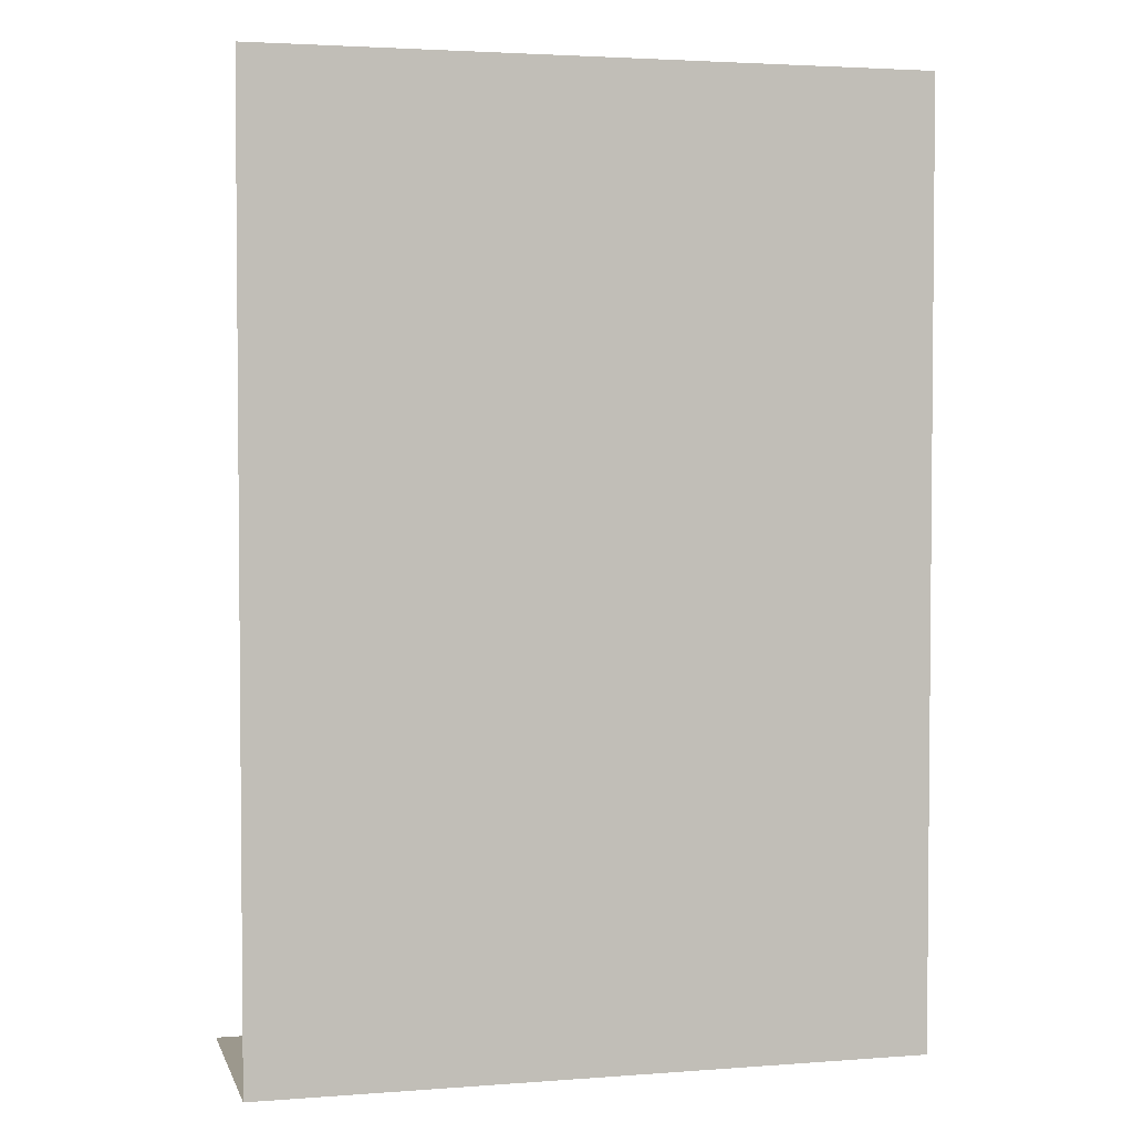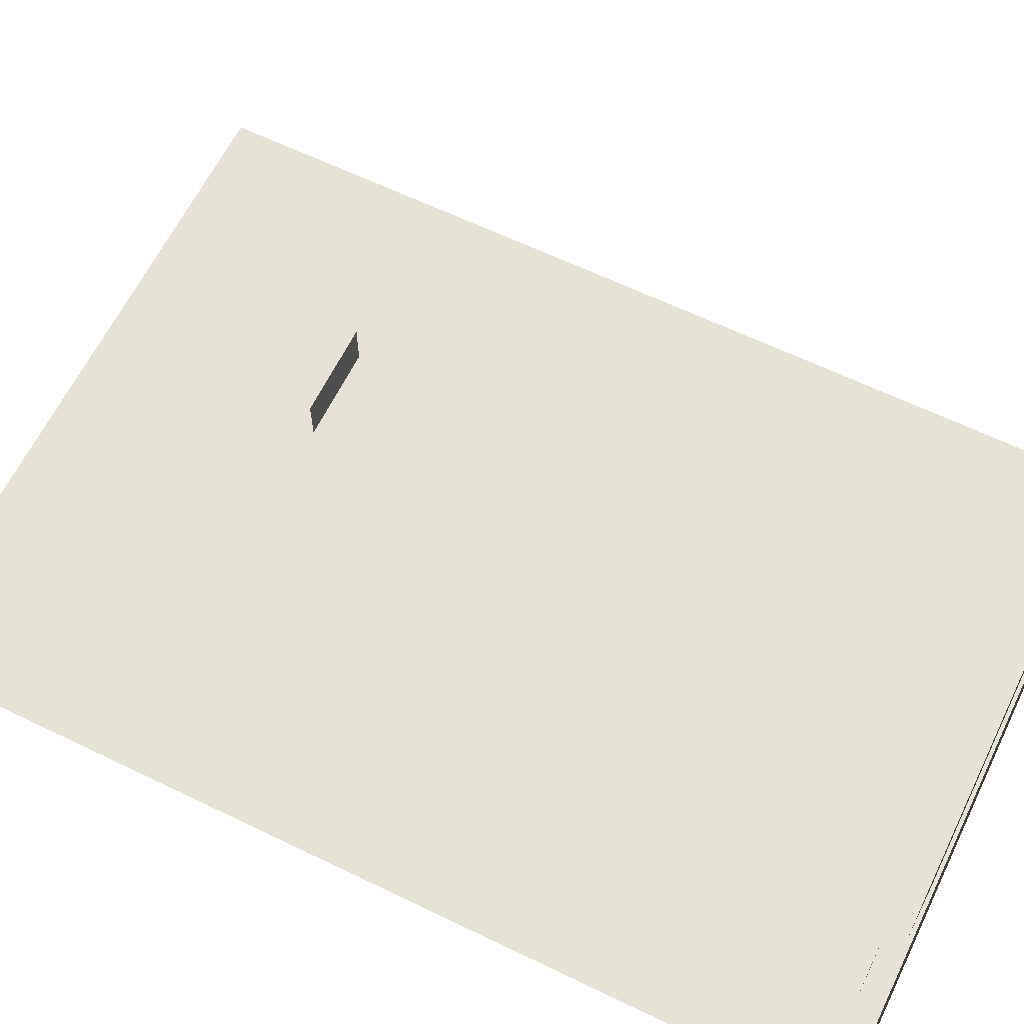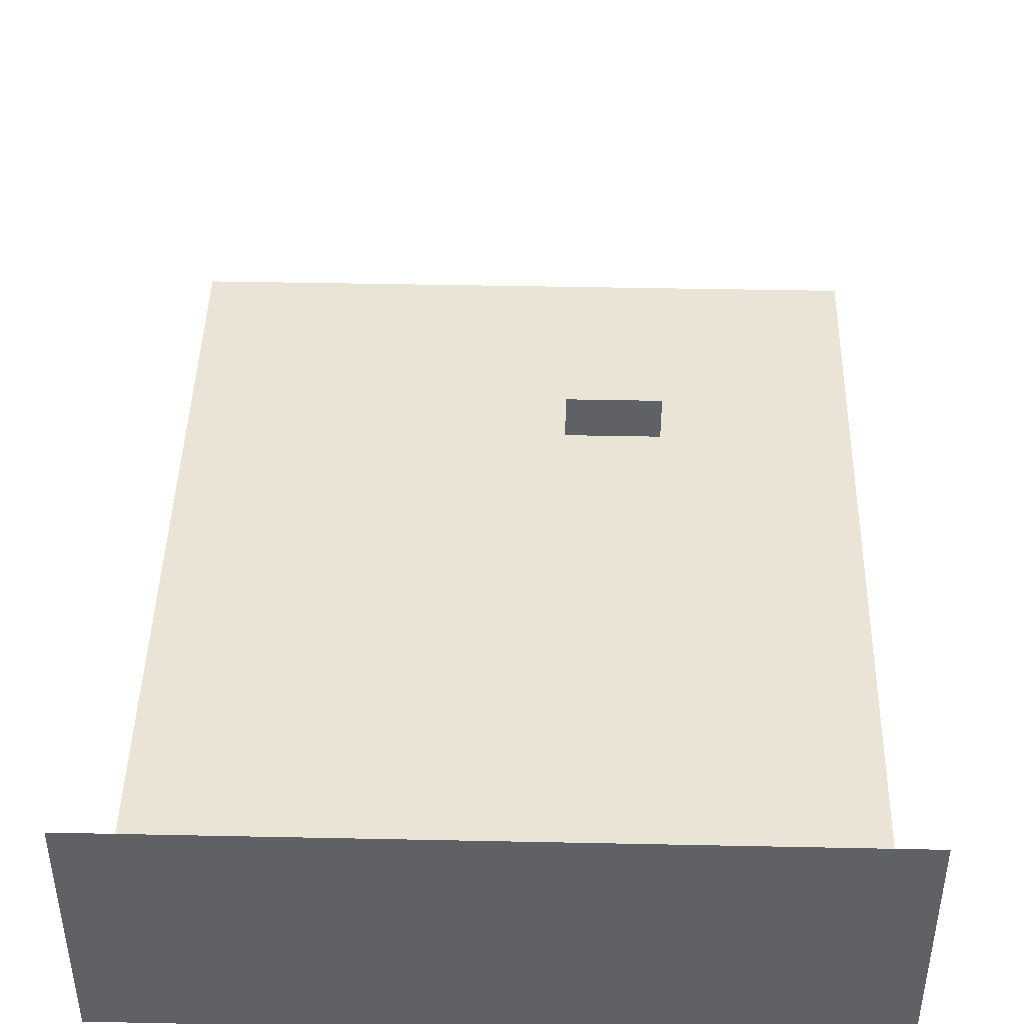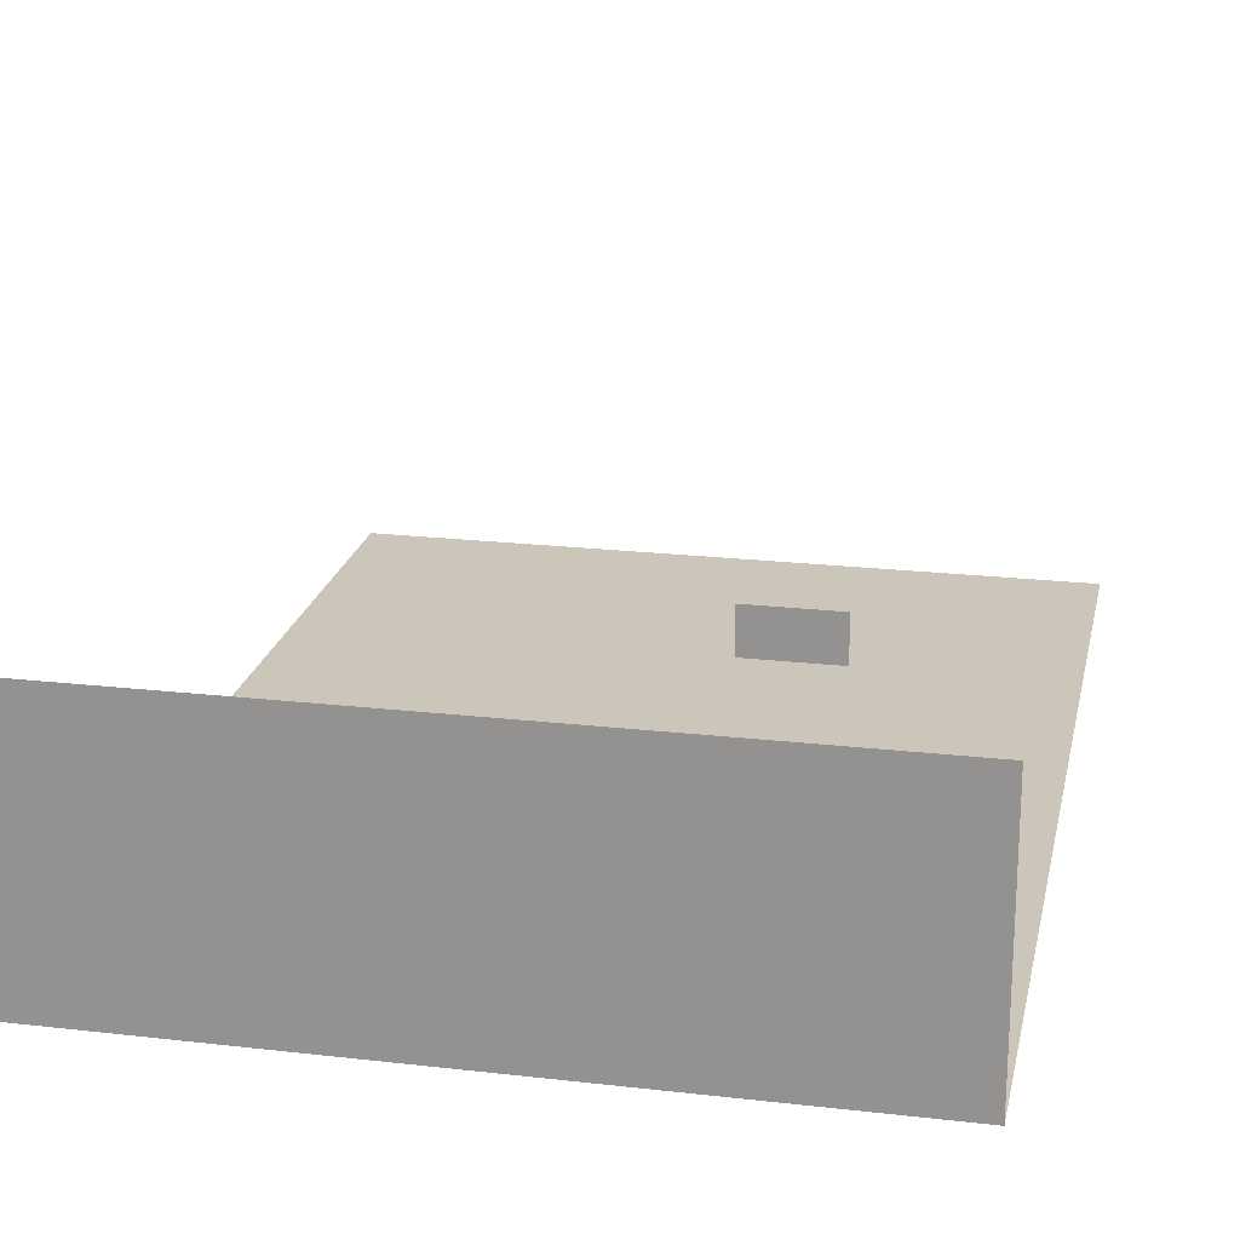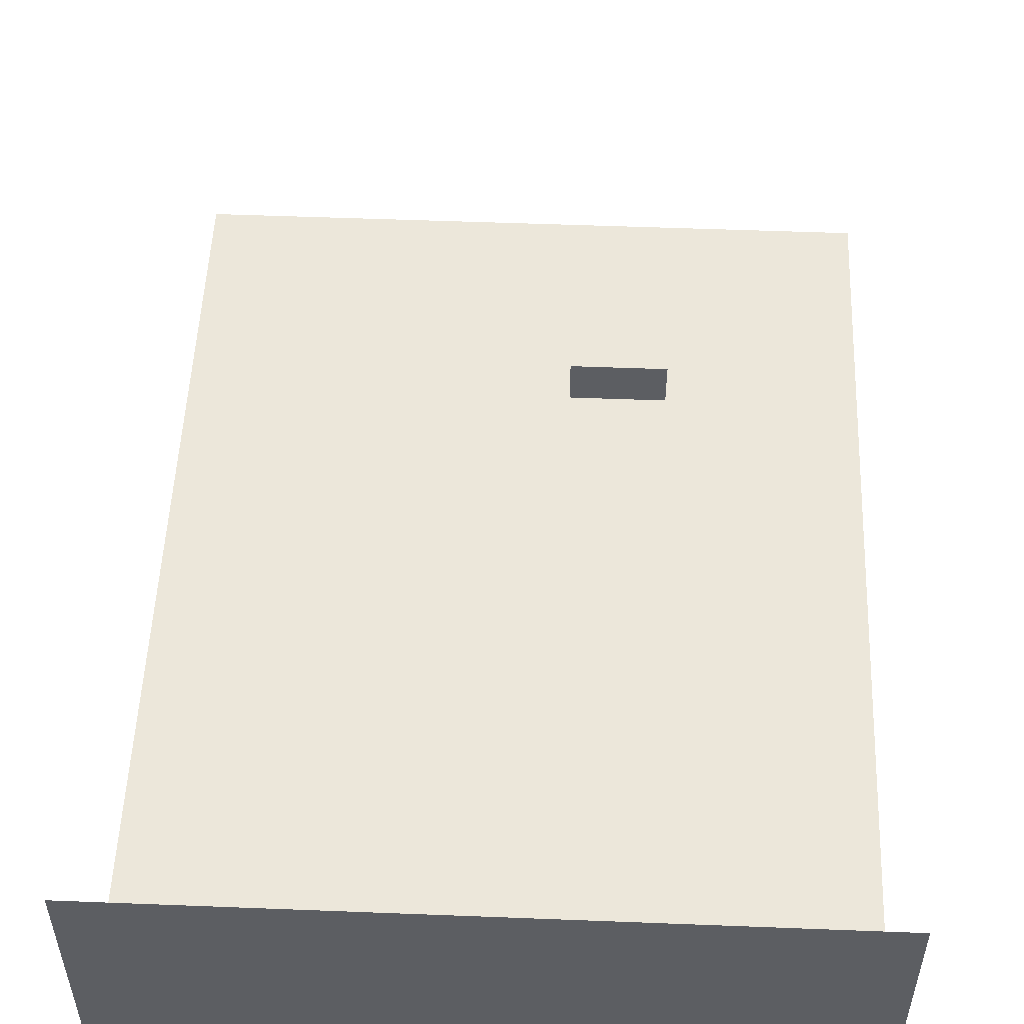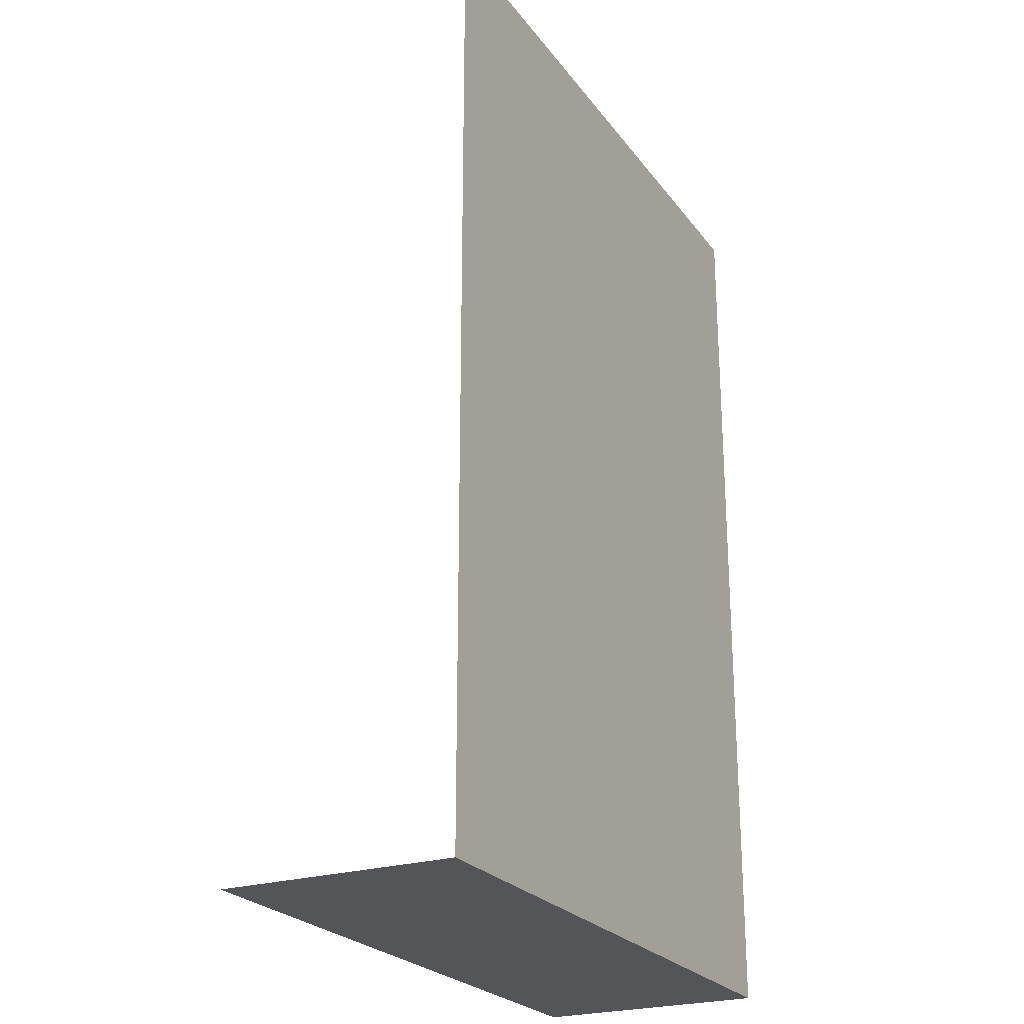
<metadata>
{"format":"obj","ext":"obj","renderer":"f3d","projection":"perspective","resolution":1024,"background":"white","views":[{"elev":3.1,"azim":-14.4,"up":"+Z"},{"elev":62.9,"azim":116.1,"up":"+Y"},{"elev":43.6,"azim":-178.6,"up":"+Y"},{"elev":21.0,"azim":-168.3,"up":"+Y"},{"elev":52.4,"azim":-177.6,"up":"+Y"},{"elev":-24.2,"azim":-62.6,"up":"+Z"}]}
</metadata>
<code>
o SalleCinema
v -7 0 -10
v 7 0 -10
v 7 0 10
v -7 0 10
f 1 2 3 4
v -7 0 -10
v -7 5 -10
v 7 5 -10
v 7 0 -10
f 5 6 7 8
v -4 1 -9.9
v 4 1 -9.9
v 4 4 -9.9
v -4 4 -9.9
f 9 10 11 12
v -5 0 -9.5
v -5 2 -9.5
v -4.5 2 -9.5
v -4.5 0 -9.5
f 13 14 15 16
v 5 0 -9.5
v 5 2 -9.5
v 4.5 2 -9.5
v 4.5 0 -9.5
f 17 18 19 20
v -3 0 5
v -1 0 5
v -1 1 5
v -3 1 5
f 21 22 23 24

</code>
